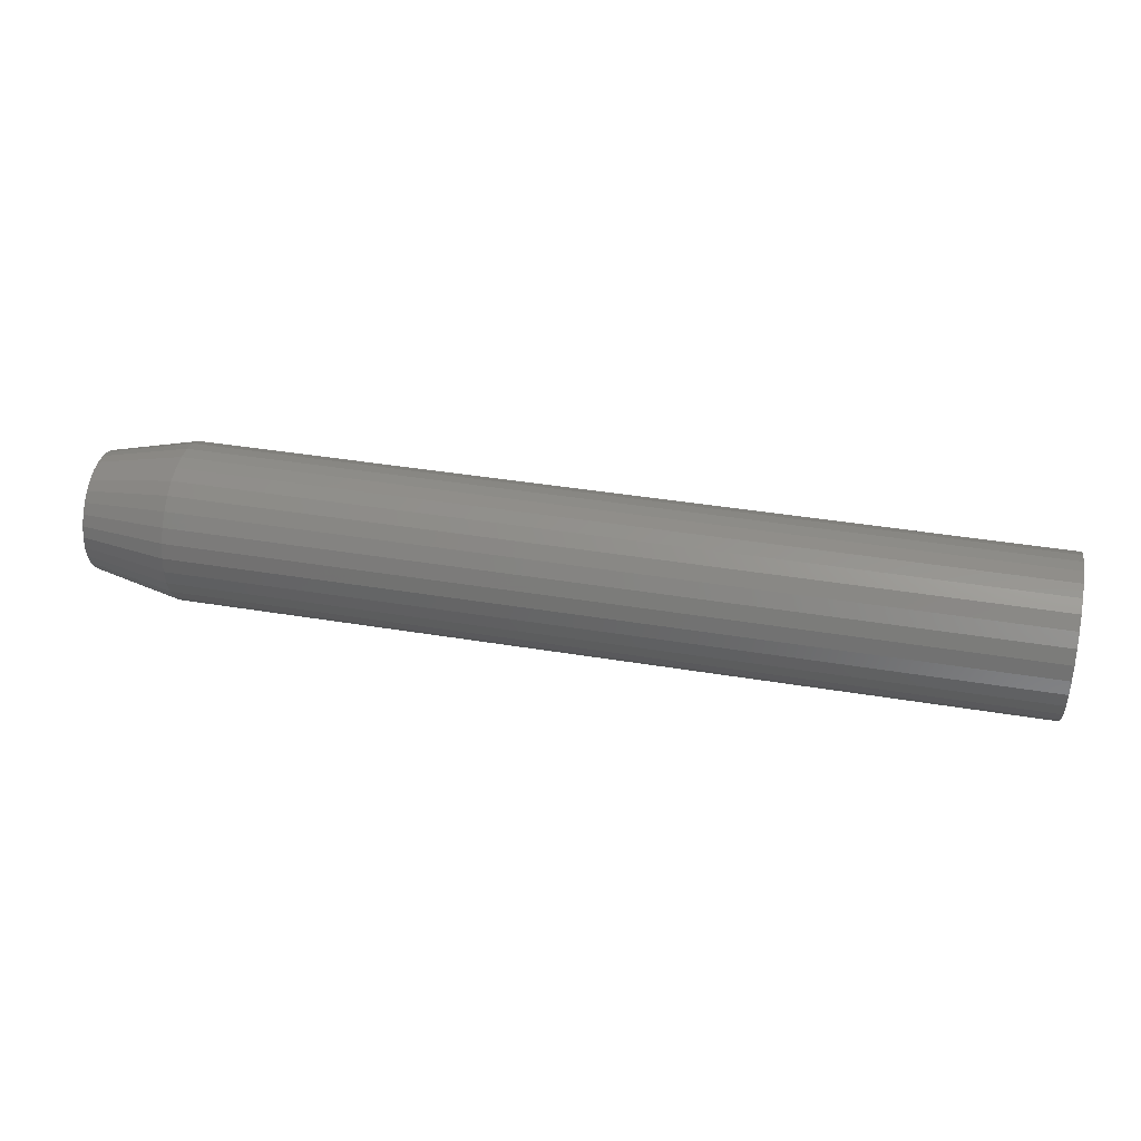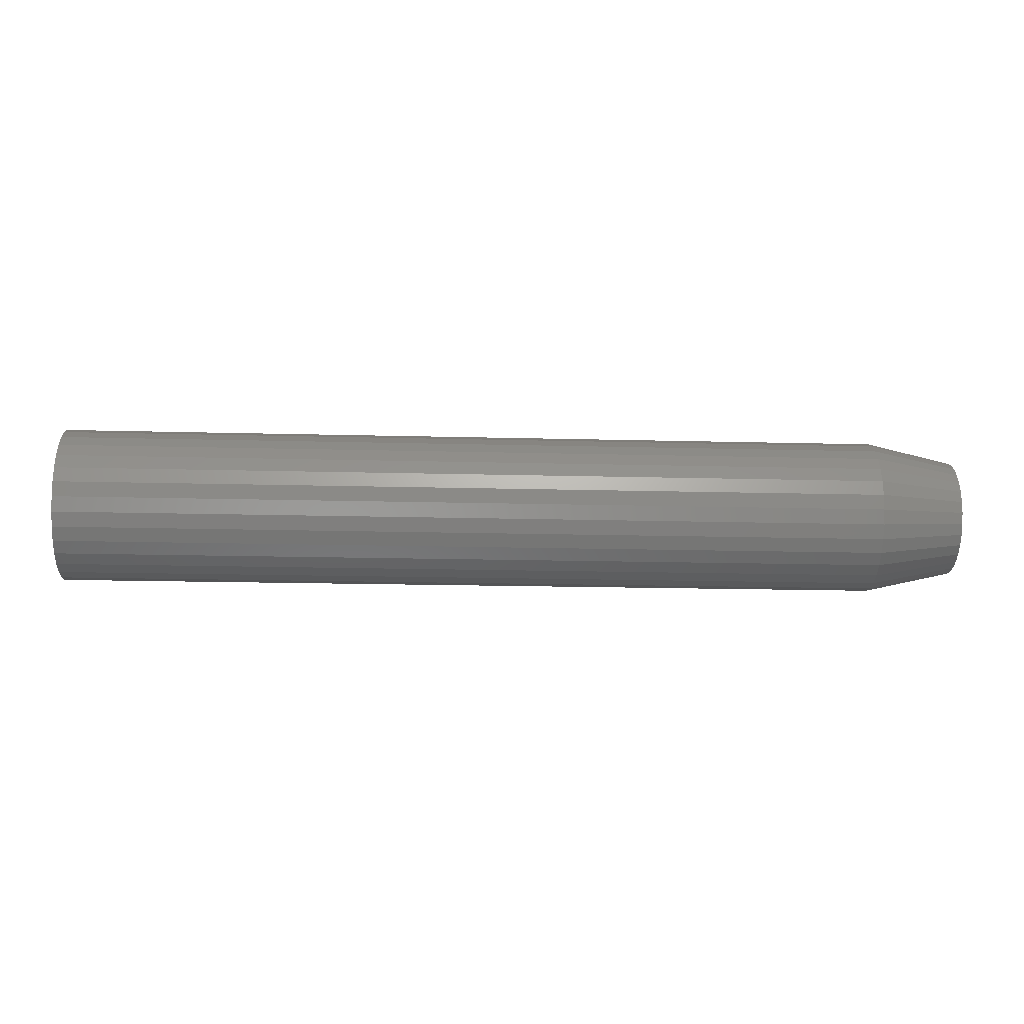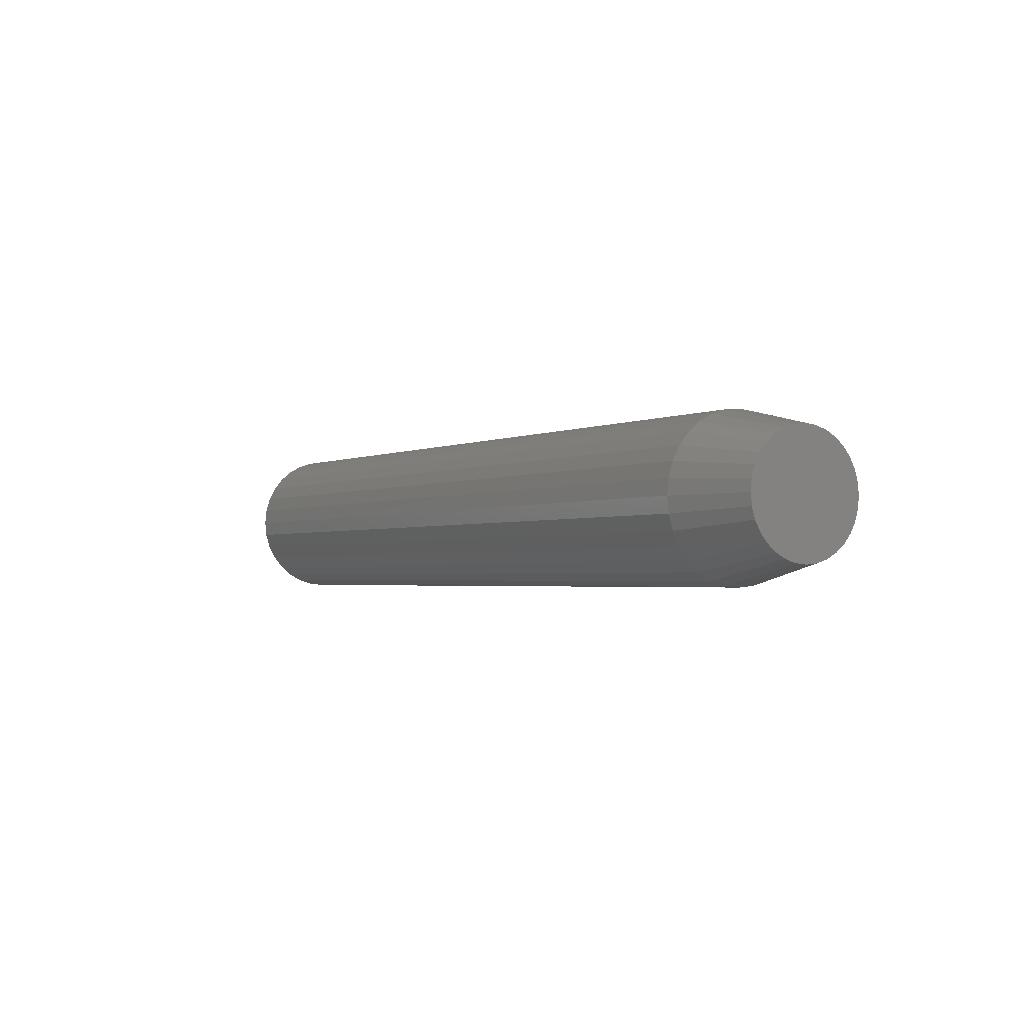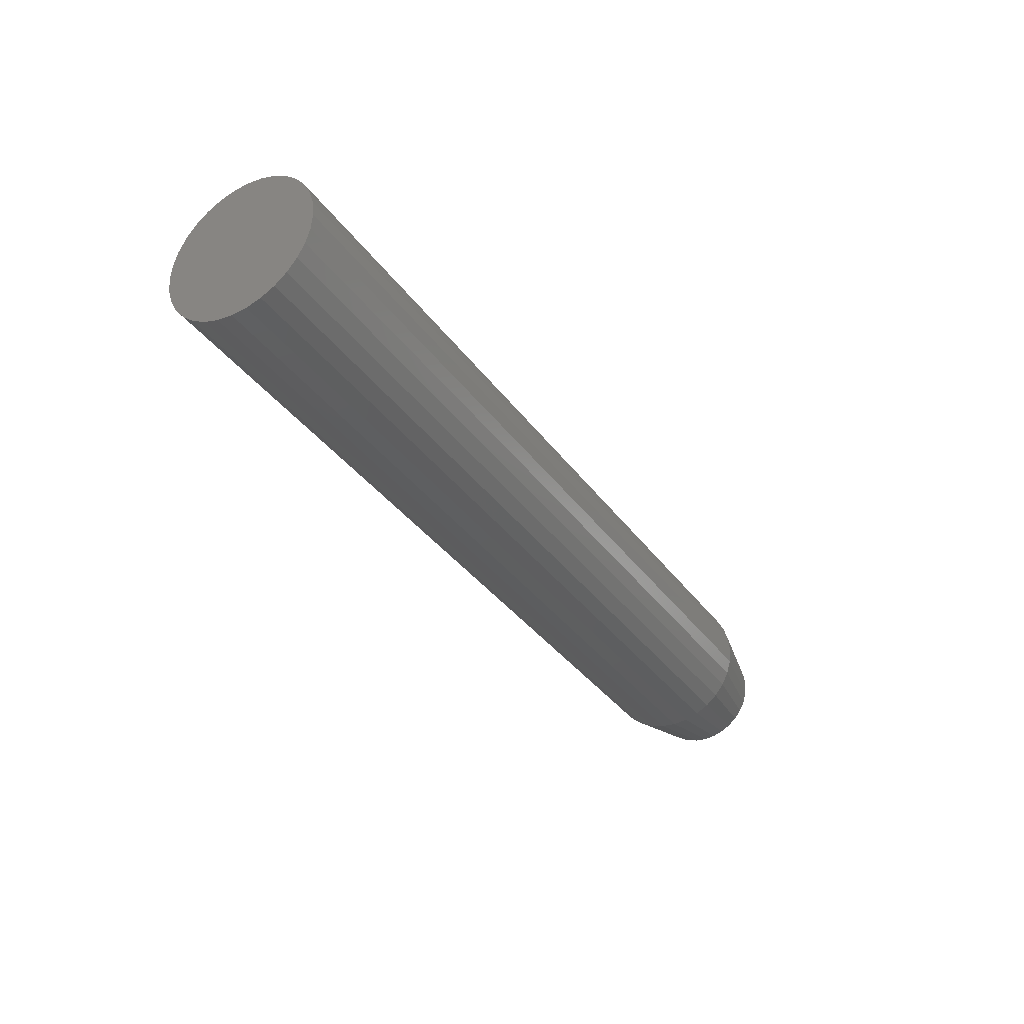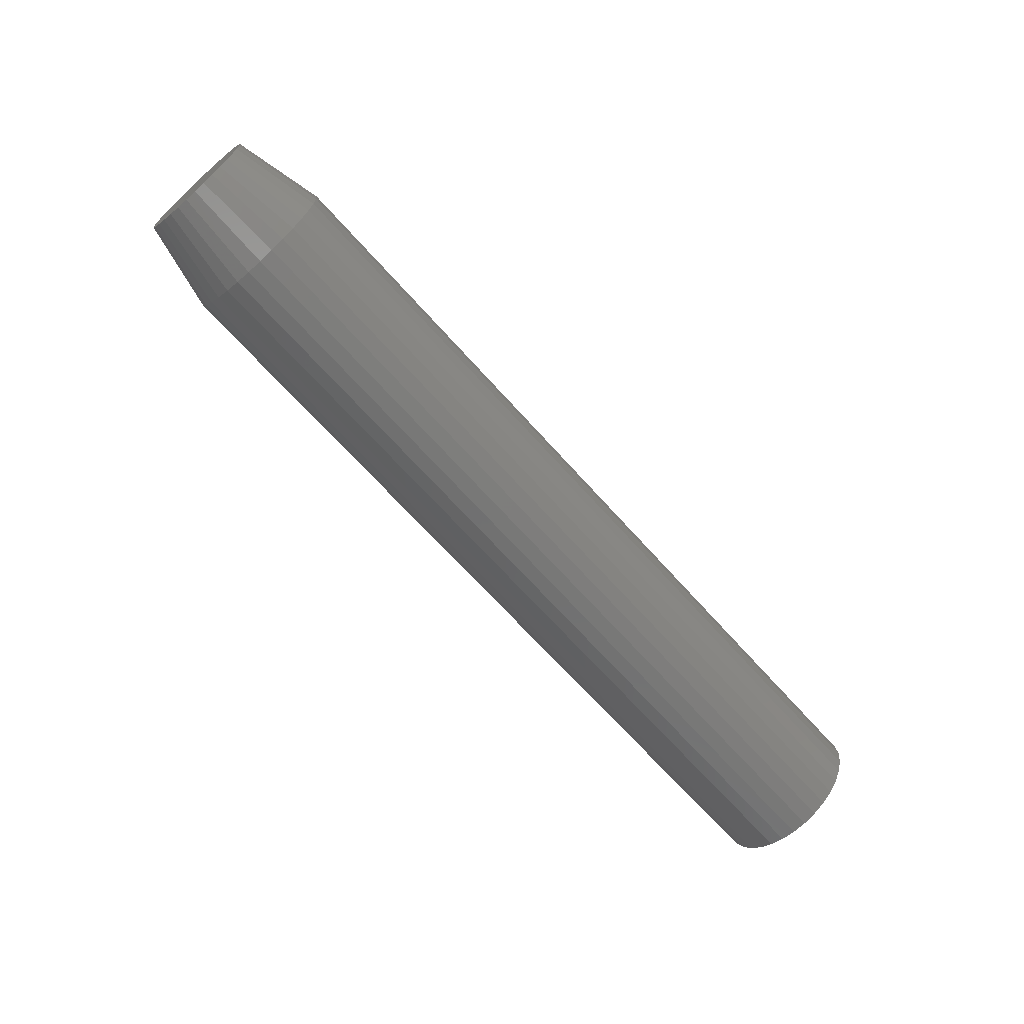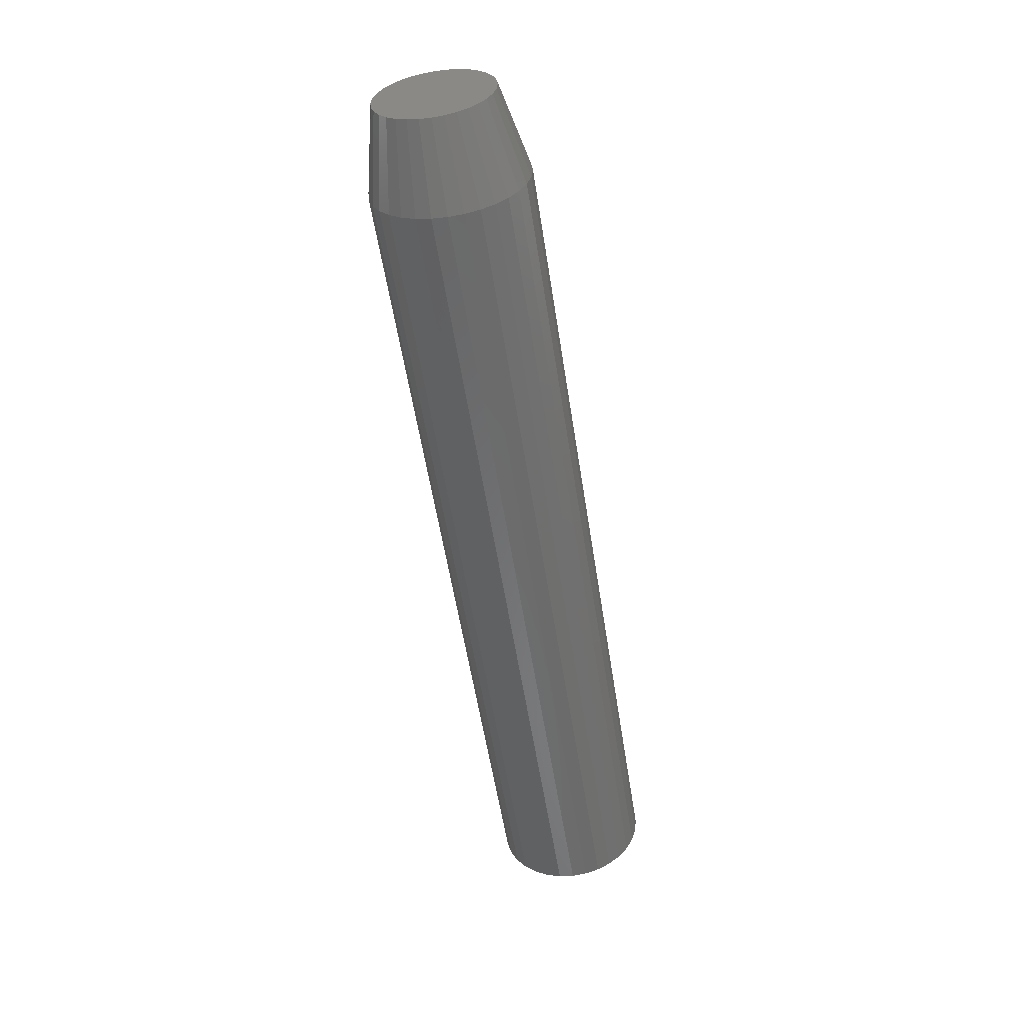
<metadata>
{"format":"stl","ext":"stl","renderer":"f3d","projection":"perspective","resolution":1024,"background":"white","views":[{"elev":40.8,"azim":11.4,"up":"+Z"},{"elev":-17.5,"azim":177.0,"up":"+Y"},{"elev":-2.2,"azim":-121.7,"up":"+Y"},{"elev":-35.1,"azim":120.6,"up":"+Y"},{"elev":-66.7,"azim":-48.4,"up":"+Z"},{"elev":-56.0,"azim":-81.2,"up":"+Y"}]}
</metadata>
<code>
# stl→obj: 96 verts, 188 faces
v -2.742e-18 -0.01753 0.05954
v -2.911e-18 -0.008615 0.06224
v -2.968e-18 0.0006579 0.06316
v -2.911e-18 0.009931 0.06224
v -2.742e-18 0.01885 0.05954
v -2.468e-18 -0.02575 0.05515
v -2.468e-18 0.02707 0.05515
v -2.099e-18 -0.03295 0.04924
v -2.099e-18 0.03427 0.04924
v -1.649e-18 -0.03886 0.04203
v -1.649e-18 0.04018 0.04203
v -1.136e-18 -0.04326 0.03382
v -1.136e-18 0.04457 0.03382
v -5.791e-19 -0.04596 0.0249
v -5.791e-19 0.04728 0.0249
v 1.136e-18 0.04457 -0.002565
v 1.136e-18 -0.04326 -0.002565
v 5.791e-19 0.04728 0.006352
v 1.649e-18 -0.03886 -0.01078
v 1.649e-18 0.04018 -0.01078
v 2.099e-18 -0.03295 -0.01799
v 2.099e-18 0.03427 -0.01799
v 2.468e-18 -0.02575 -0.0239
v 2.468e-18 0.02707 -0.0239
v 2.742e-18 -0.01753 -0.02829
v 2.742e-18 0.01885 -0.02829
v 2.911e-18 -0.008615 -0.03099
v 2.968e-18 0.0006579 -0.03191
v 2.911e-18 0.009931 -0.03099
v 5.791e-19 -0.04596 0.006352
v -1.83e-25 -0.04688 0.01562
v -1.564e-33 0.04819 0.01562
v 0.07031 0.06382 0.01562
v 0.75 0.06382 0.01562
v 0.07031 0.0626 0.003304
v 0.75 0.0626 0.003304
v 0.07031 0.05901 -0.008544
v 0.75 0.05901 -0.008544
v 0.07031 0.05317 -0.01946
v 0.75 0.05317 -0.01946
v 0.07031 0.04532 -0.02903
v 0.75 0.04532 -0.02903
v 0.07031 0.03575 -0.03689
v 0.75 0.03575 -0.03689
v 0.07031 0.02483 -0.04273
v 0.75 0.02483 -0.04273
v 0.07031 0.01298 -0.04632
v 0.75 0.01298 -0.04632
v 0.07031 0.0006579 -0.04753
v 0.75 0.0006579 -0.04753
v 0.07031 -0.01166 -0.04632
v 0.75 -0.01166 -0.04632
v 0.07031 -0.02351 -0.04273
v 0.75 -0.02351 -0.04273
v 0.07031 -0.03443 -0.03689
v 0.75 -0.03443 -0.03689
v 0.07031 -0.044 -0.02903
v 0.75 -0.044 -0.02903
v 0.07031 -0.05186 -0.01946
v 0.75 -0.05186 -0.01946
v 0.07031 -0.05769 -0.008544
v 0.75 -0.05769 -0.008544
v 0.07031 -0.06129 0.003304
v 0.75 -0.06129 0.003304
v 0.07031 -0.0625 0.01562
v 0.75 -0.0625 0.01562
v 0.07031 -0.06129 0.02795
v 0.75 -0.06129 0.02795
v 0.07031 -0.05769 0.03979
v 0.75 -0.05769 0.03979
v 0.07031 -0.05186 0.05071
v 0.75 -0.05186 0.05071
v 0.07031 -0.044 0.06028
v 0.75 -0.044 0.06028
v 0.07031 -0.03443 0.06814
v 0.75 -0.03443 0.06814
v 0.07031 -0.02351 0.07398
v 0.75 -0.02351 0.07398
v 0.07031 -0.01166 0.07757
v 0.75 -0.01166 0.07757
v 0.07031 0.0006579 0.07878
v 0.75 0.0006579 0.07878
v 0.07031 0.01298 0.07757
v 0.75 0.01298 0.07757
v 0.07031 0.02483 0.07398
v 0.75 0.02483 0.07398
v 0.07031 0.03575 0.06814
v 0.75 0.03575 0.06814
v 0.07031 0.04532 0.06028
v 0.75 0.04532 0.06028
v 0.07031 0.05317 0.05071
v 0.75 0.05317 0.05071
v 0.07031 0.05901 0.03979
v 0.75 0.05901 0.03979
v 0.07031 0.0626 0.02795
v 0.75 0.0626 0.02795
f 1 2 3
f 1 3 4
f 5 1 4
f 6 1 5
f 7 6 5
f 8 6 7
f 9 8 7
f 10 8 9
f 11 10 9
f 12 10 11
f 13 12 11
f 14 12 13
f 15 14 13
f 16 17 18
f 19 17 16
f 20 19 16
f 21 19 20
f 22 21 20
f 23 21 22
f 24 23 22
f 25 23 24
f 26 25 24
f 27 25 26
f 28 27 26
f 29 28 26
f 17 30 18
f 18 30 31
f 18 31 32
f 32 31 14
f 32 14 15
f 33 34 35
f 35 34 36
f 35 36 37
f 37 36 38
f 37 38 39
f 39 38 40
f 39 40 41
f 41 40 42
f 41 42 43
f 43 42 44
f 43 44 45
f 45 44 46
f 45 46 47
f 47 46 48
f 47 48 49
f 49 48 50
f 49 50 51
f 51 50 52
f 51 52 53
f 53 52 54
f 53 54 55
f 55 54 56
f 55 56 57
f 57 56 58
f 57 58 59
f 59 58 60
f 59 60 61
f 61 60 62
f 61 62 63
f 63 62 64
f 63 64 65
f 65 64 66
f 65 66 67
f 67 66 68
f 67 68 69
f 69 68 70
f 69 70 71
f 71 70 72
f 71 72 73
f 73 72 74
f 73 74 75
f 75 74 76
f 75 76 77
f 77 76 78
f 77 78 79
f 79 78 80
f 79 80 81
f 81 80 82
f 81 82 83
f 83 82 84
f 83 84 85
f 85 84 86
f 85 86 87
f 87 86 88
f 87 88 89
f 89 88 90
f 89 90 91
f 91 90 92
f 91 92 93
f 93 92 94
f 93 94 95
f 95 94 96
f 95 96 33
f 33 96 34
f 65 31 63
f 63 31 30
f 63 30 61
f 61 30 17
f 61 17 59
f 59 17 19
f 59 19 57
f 57 19 21
f 57 21 55
f 55 21 23
f 55 23 53
f 53 23 25
f 53 25 51
f 51 25 27
f 51 27 49
f 49 27 28
f 49 28 47
f 47 28 29
f 47 29 45
f 45 29 26
f 45 26 43
f 43 26 24
f 43 24 41
f 41 24 22
f 41 22 39
f 39 22 20
f 39 20 37
f 37 20 16
f 37 16 35
f 35 16 18
f 35 18 33
f 33 18 32
f 33 32 95
f 95 32 15
f 95 15 93
f 93 15 13
f 93 13 91
f 91 13 11
f 91 11 89
f 89 11 9
f 89 9 87
f 87 9 7
f 87 7 85
f 85 7 5
f 85 5 83
f 83 5 4
f 83 4 81
f 81 4 3
f 81 3 79
f 79 3 2
f 79 2 77
f 77 2 1
f 77 1 75
f 75 1 6
f 75 6 73
f 73 6 8
f 73 8 71
f 71 8 10
f 71 10 69
f 69 10 12
f 69 12 67
f 67 12 14
f 67 14 65
f 65 14 31
f 80 84 82
f 84 80 78
f 84 78 86
f 86 78 76
f 86 76 88
f 88 76 74
f 88 74 90
f 90 74 72
f 90 72 92
f 40 58 42
f 42 58 56
f 42 56 44
f 44 56 54
f 44 54 46
f 46 54 52
f 46 52 48
f 48 52 50
f 92 72 94
f 94 72 70
f 94 70 96
f 96 70 68
f 96 68 34
f 34 68 66
f 34 66 36
f 36 66 64
f 36 64 38
f 38 64 62
f 38 62 40
f 40 62 60
f 40 60 58

</code>
